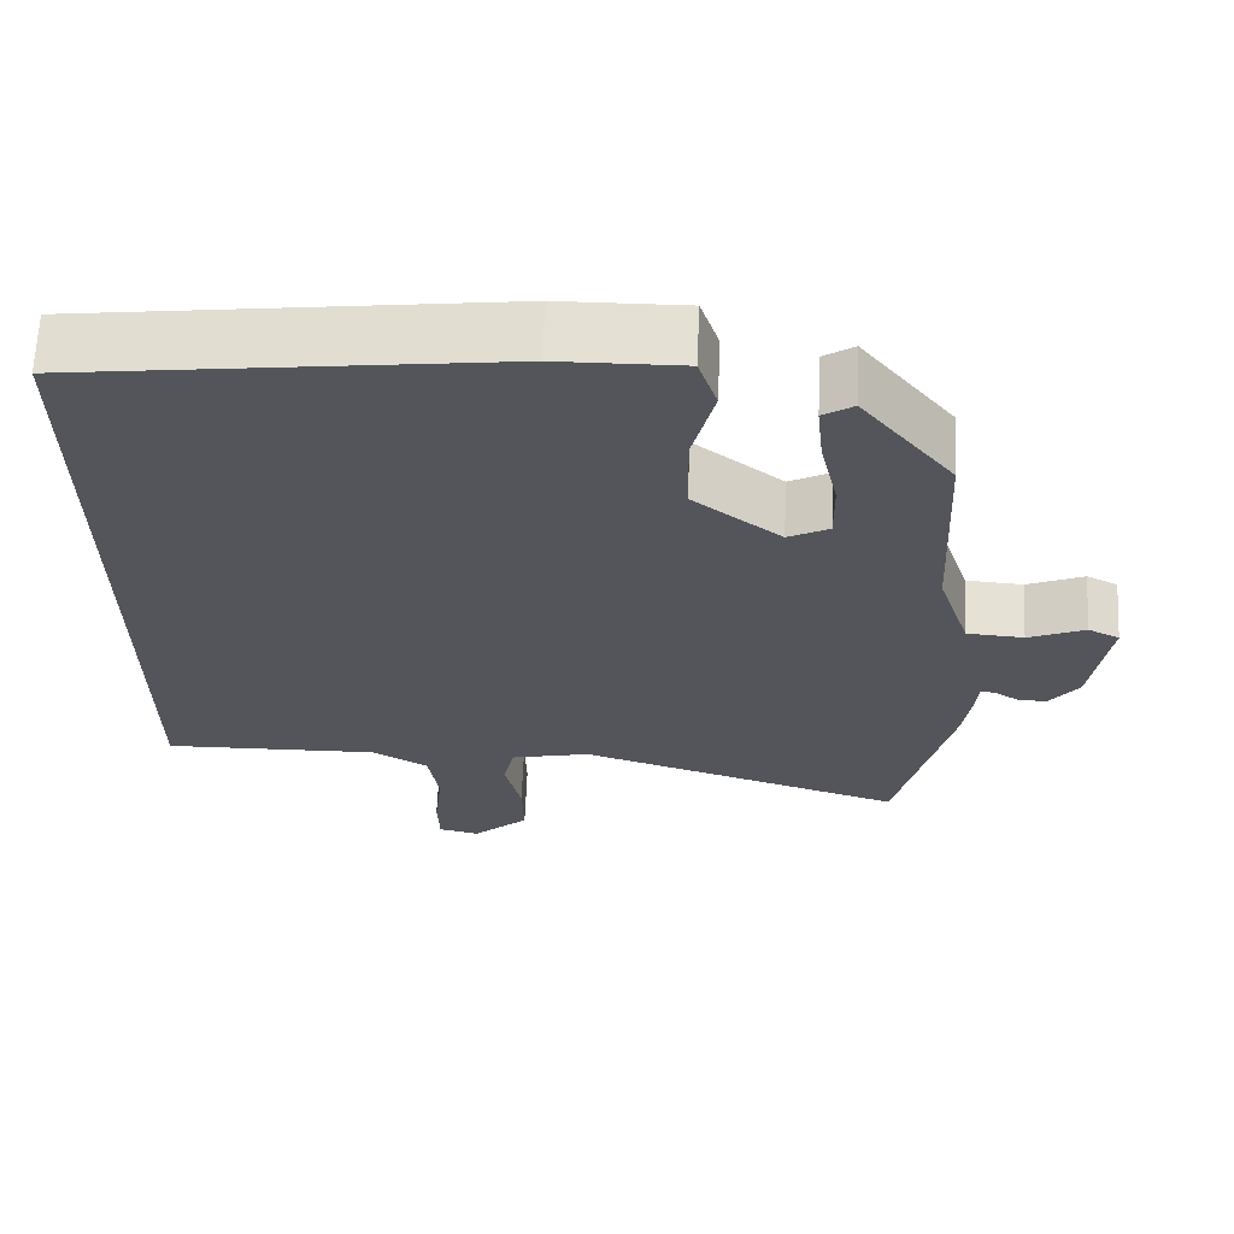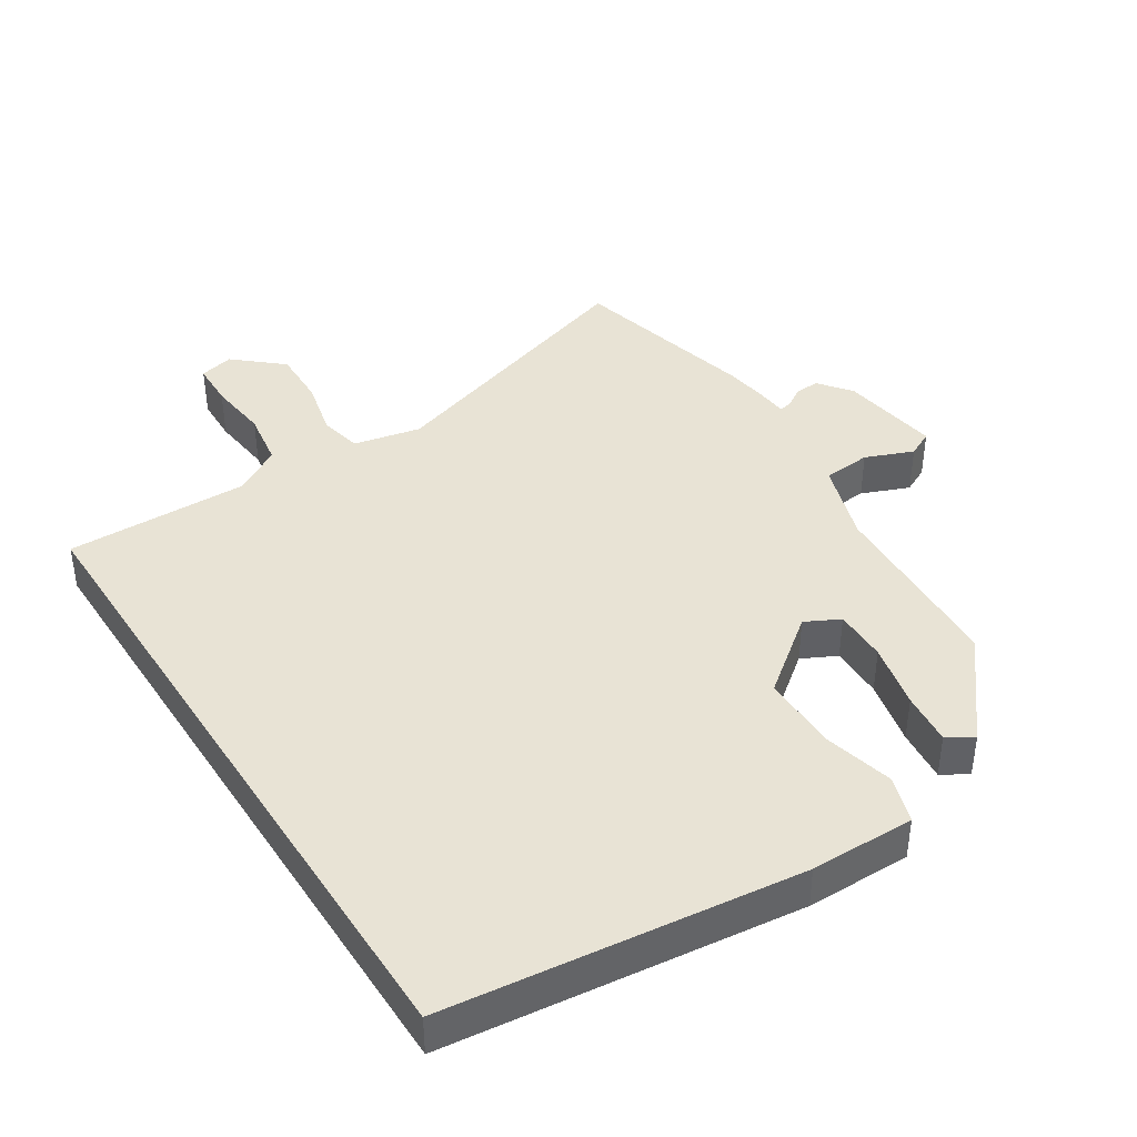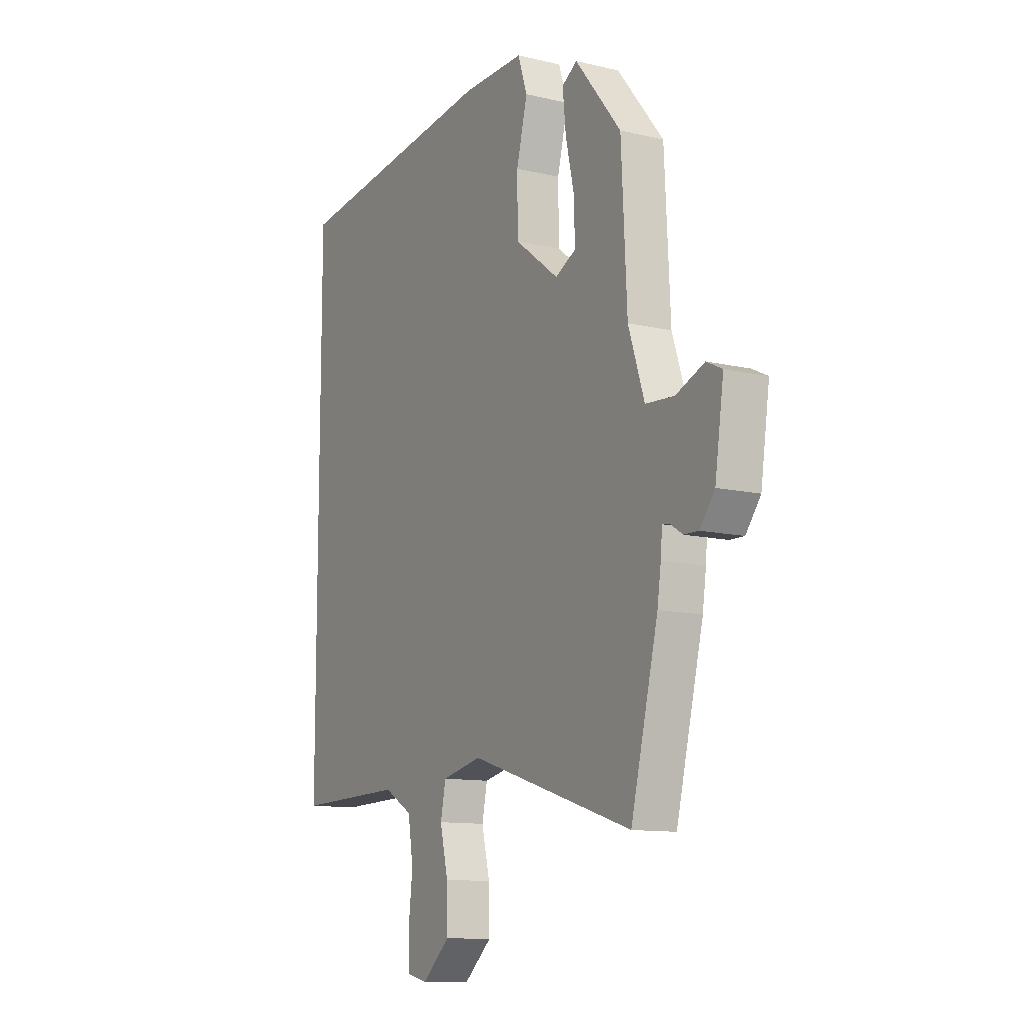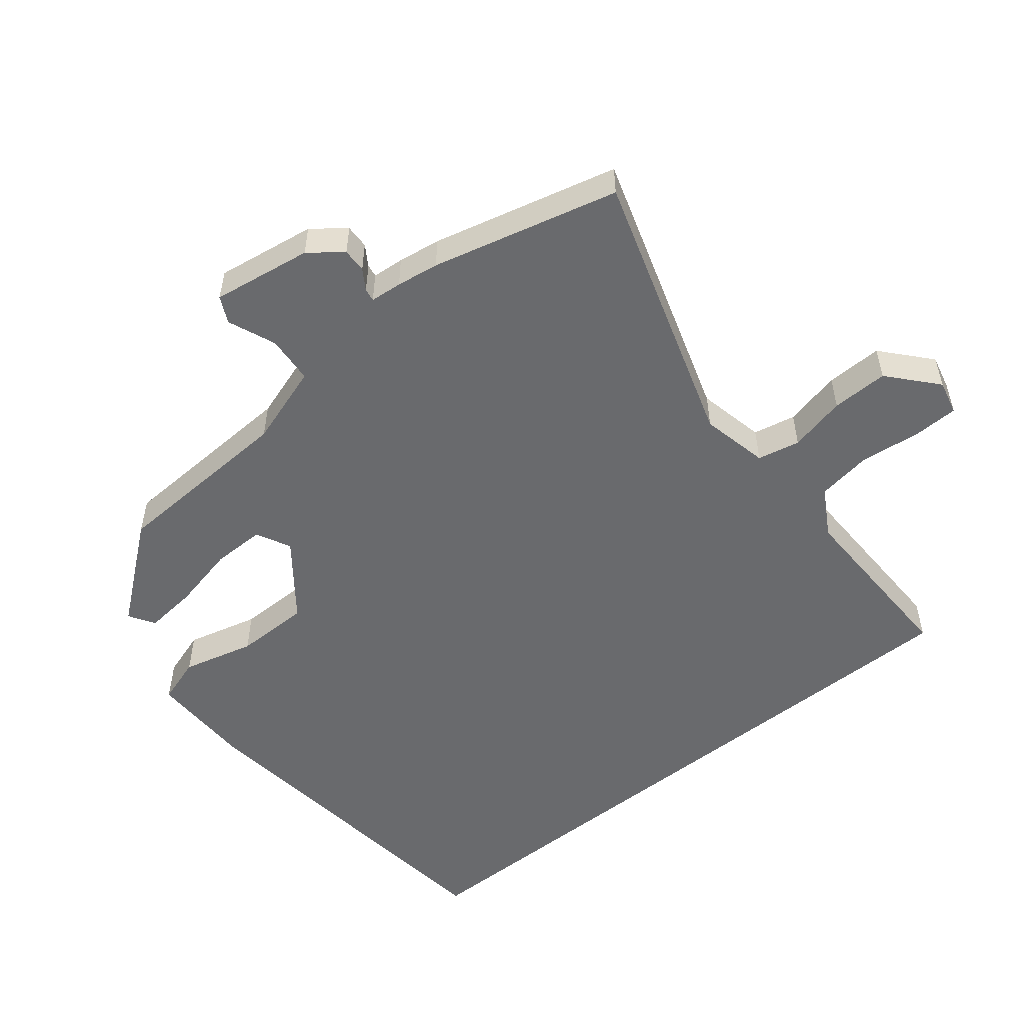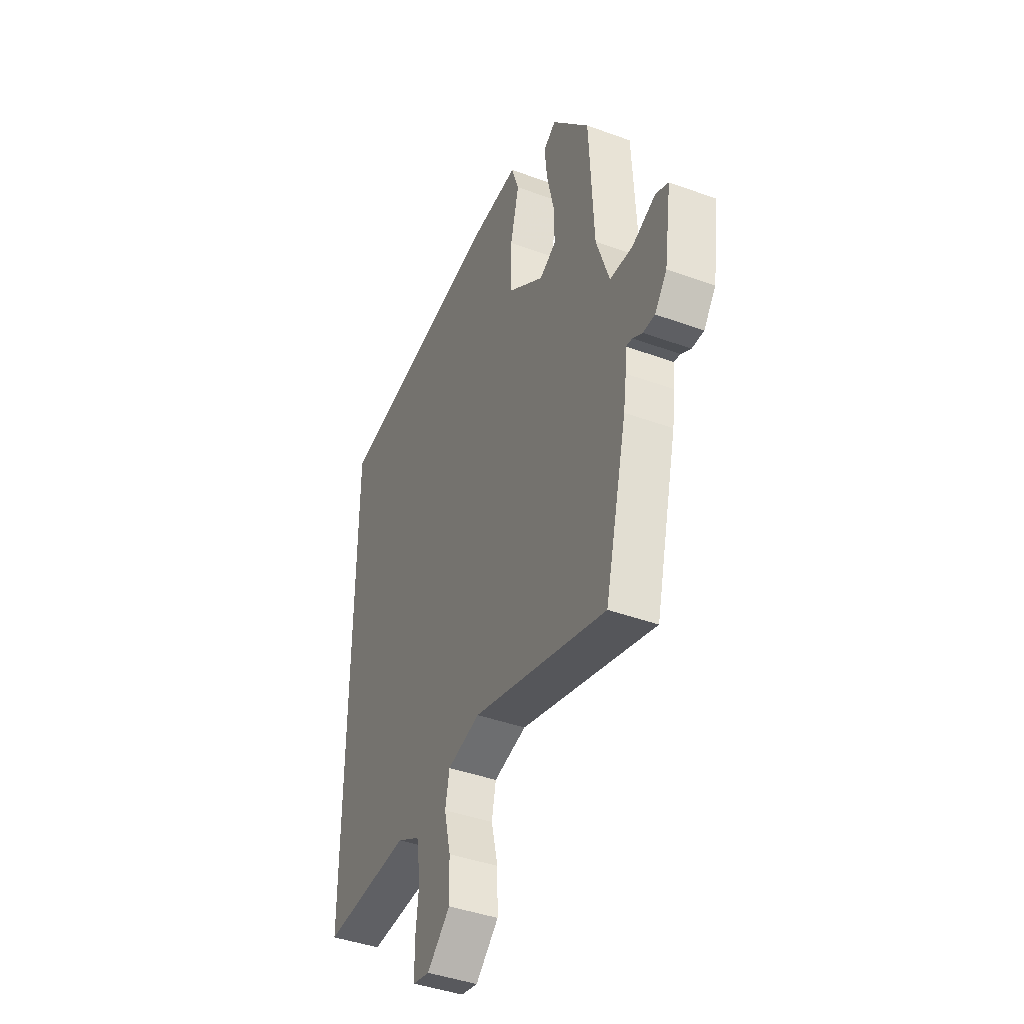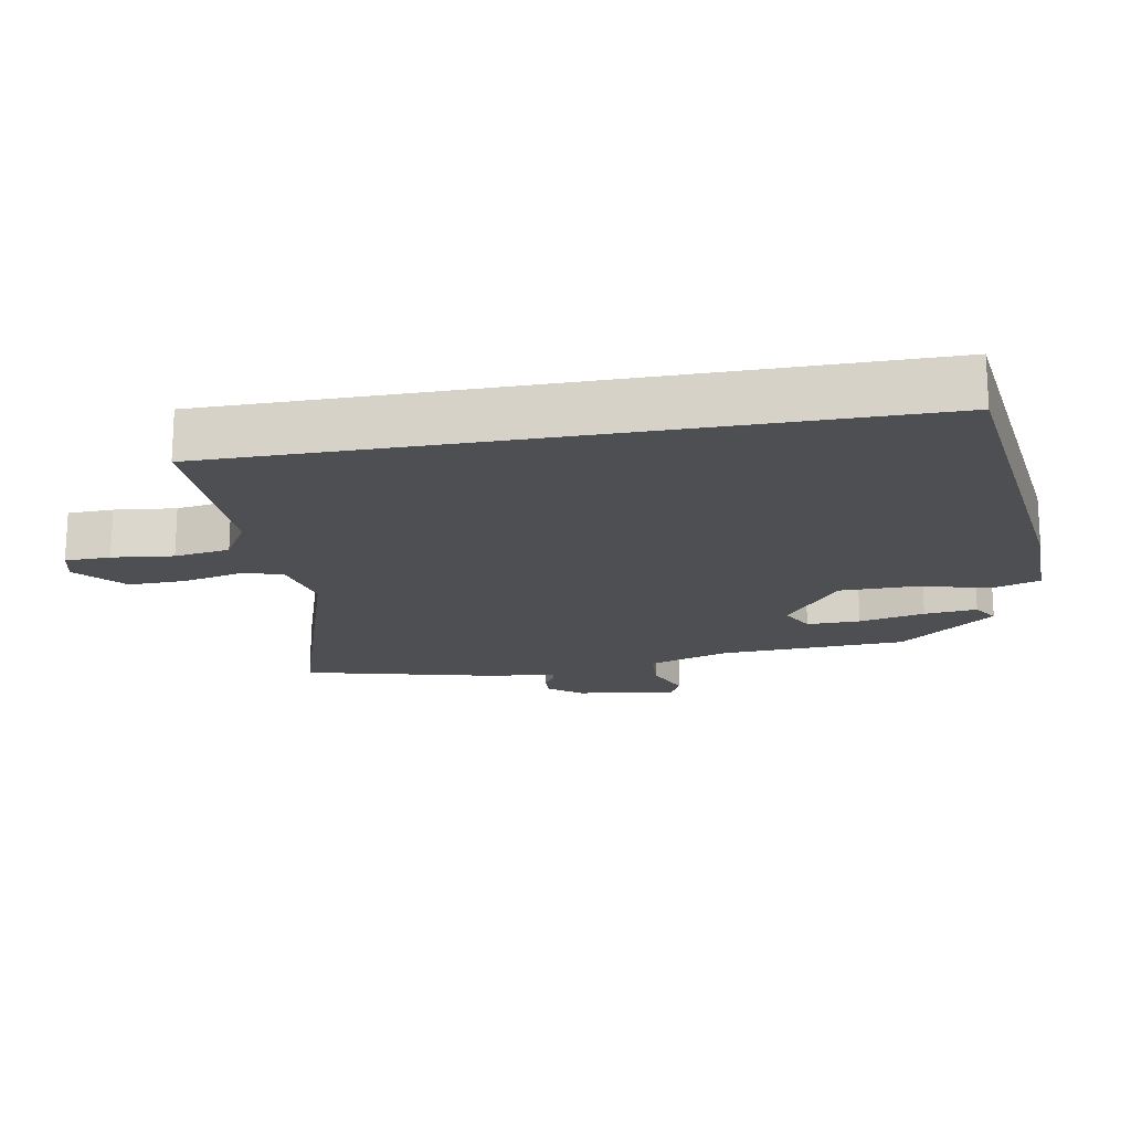
<metadata>
{"format":"obj","ext":"obj","renderer":"f3d","projection":"perspective","resolution":1024,"background":"white","views":[{"elev":65.0,"azim":2.5,"up":"+Z"},{"elev":41.3,"azim":-32.9,"up":"+Y"},{"elev":-11.6,"azim":60.4,"up":"+Z"},{"elev":-53.1,"azim":128.7,"up":"+Y"},{"elev":-42.5,"azim":66.5,"up":"+Z"},{"elev":-18.1,"azim":-79.9,"up":"+Y"}]}
</metadata>
<code>
v -0.5 0.07 0.464
v 0.023 0.07 0.528
v 0.178 0.07 0.53
v 0.201 0.07 0.461
v 0.174 0.07 0.354
v 0.175 0.07 0.242
v 0.285 0.07 0.158
v 0.336 0.07 0.184
v 0.335 0.07 0.263
v 0.313 0.07 0.36
v 0.305 0.07 0.438
v 0.343 0.07 0.462
v 0.458 0.07 0.32
v 0.472 0.07 0.043
v 0.512 0.07 -0.077
v 0.583 0.07 -0.082
v 0.654 0.07 -0.053
v 0.693 0.07 -0.072
v 0.671 0.07 -0.22
v 0.634 0.07 -0.268
v 0.598 0.07 -0.267
v 0.568 0.07 -0.248
v 0.549 0.07 -0.245
v 0.545 0.07 -0.292
v 0.536 0.07 -0.355
v 0.468 0.07 -0.631
v 0.059 0.07 -0.503
v -0.041 0.07 -0.525
v -0.054 0.07 -0.588
v -0.034 0.07 -0.673
v -0.032 0.07 -0.757
v -0.102 0.07 -0.819
v -0.153 0.07 -0.807
v -0.155 0.07 -0.74
v -0.145 0.07 -0.65
v -0.158 0.07 -0.568
v -0.229 0.07 -0.527
v -0.5 0.07 -0.533
v -0.5 0 0.464
v 0.023 0 0.528
v 0.178 0 0.53
v 0.201 0 0.461
v 0.174 0 0.354
v 0.175 0 0.242
v 0.285 0 0.158
v 0.336 0 0.184
v 0.335 0 0.263
v 0.313 0 0.36
v 0.305 0 0.438
v 0.343 0 0.462
v 0.458 0 0.32
v 0.472 0 0.043
v 0.512 0 -0.077
v 0.583 0 -0.082
v 0.654 0 -0.053
v 0.693 0 -0.072
v 0.671 0 -0.22
v 0.634 0 -0.268
v 0.598 0 -0.267
v 0.568 0 -0.248
v 0.549 0 -0.245
v 0.545 0 -0.292
v 0.536 0 -0.355
v 0.468 0 -0.631
v 0.059 0 -0.503
v -0.041 0 -0.525
v -0.054 0 -0.588
v -0.034 0 -0.673
v -0.032 0 -0.757
v -0.102 0 -0.819
v -0.153 0 -0.807
v -0.155 0 -0.74
v -0.145 0 -0.65
v -0.158 0 -0.568
v -0.229 0 -0.527
v -0.5 0 -0.533
f 3 4 5
f 2 3 5
f 1 2 5
f 38 1 5
f 37 38 5
f 36 37 5 6
f 35 36 6 7
f 33 34 35
f 32 33 35
f 31 32 35
f 30 31 35
f 29 30 35
f 28 29 35
f 28 35 7 8
f 27 28 8
f 26 27 8
f 25 26 8
f 24 25 8
f 23 24 8
f 22 23 8 9
f 20 21 22
f 19 20 22
f 18 19 22
f 17 18 22
f 16 17 22
f 15 16 22
f 9 10 11
f 22 9 11
f 15 22 11
f 14 15 11
f 11 12 13 14
f 43 42 41
f 43 41 40
f 43 40 39
f 43 39 76
f 43 76 75
f 44 43 75 74
f 45 44 74 73
f 73 72 71
f 73 71 70
f 73 70 69
f 73 69 68
f 73 68 67
f 73 67 66
f 46 45 73 66
f 46 66 65
f 46 65 64
f 46 64 63
f 46 63 62
f 46 62 61
f 47 46 61 60
f 60 59 58
f 60 58 57
f 60 57 56
f 60 56 55
f 60 55 54
f 60 54 53
f 49 48 47
f 49 47 60
f 49 60 53
f 49 53 52
f 52 51 50 49
f 1 39 40 2
f 2 40 41 3
f 3 41 42 4
f 4 42 43 5
f 5 43 44 6
f 6 44 45 7
f 7 45 46 8
f 8 46 47 9
f 9 47 48 10
f 10 48 49 11
f 11 49 50 12
f 12 50 51 13
f 13 51 52 14
f 14 52 53 15
f 15 53 54 16
f 16 54 55 17
f 17 55 56 18
f 18 56 57 19
f 19 57 58 20
f 20 58 59 21
f 21 59 60 22
f 22 60 61 23
f 23 61 62 24
f 24 62 63 25
f 25 63 64 26
f 26 64 65 27
f 27 65 66 28
f 28 66 67 29
f 29 67 68 30
f 30 68 69 31
f 31 69 70 32
f 32 70 71 33
f 33 71 72 34
f 34 72 73 35
f 35 73 74 36
f 36 74 75 37
f 37 75 76 38
f 38 76 39 1

</code>
